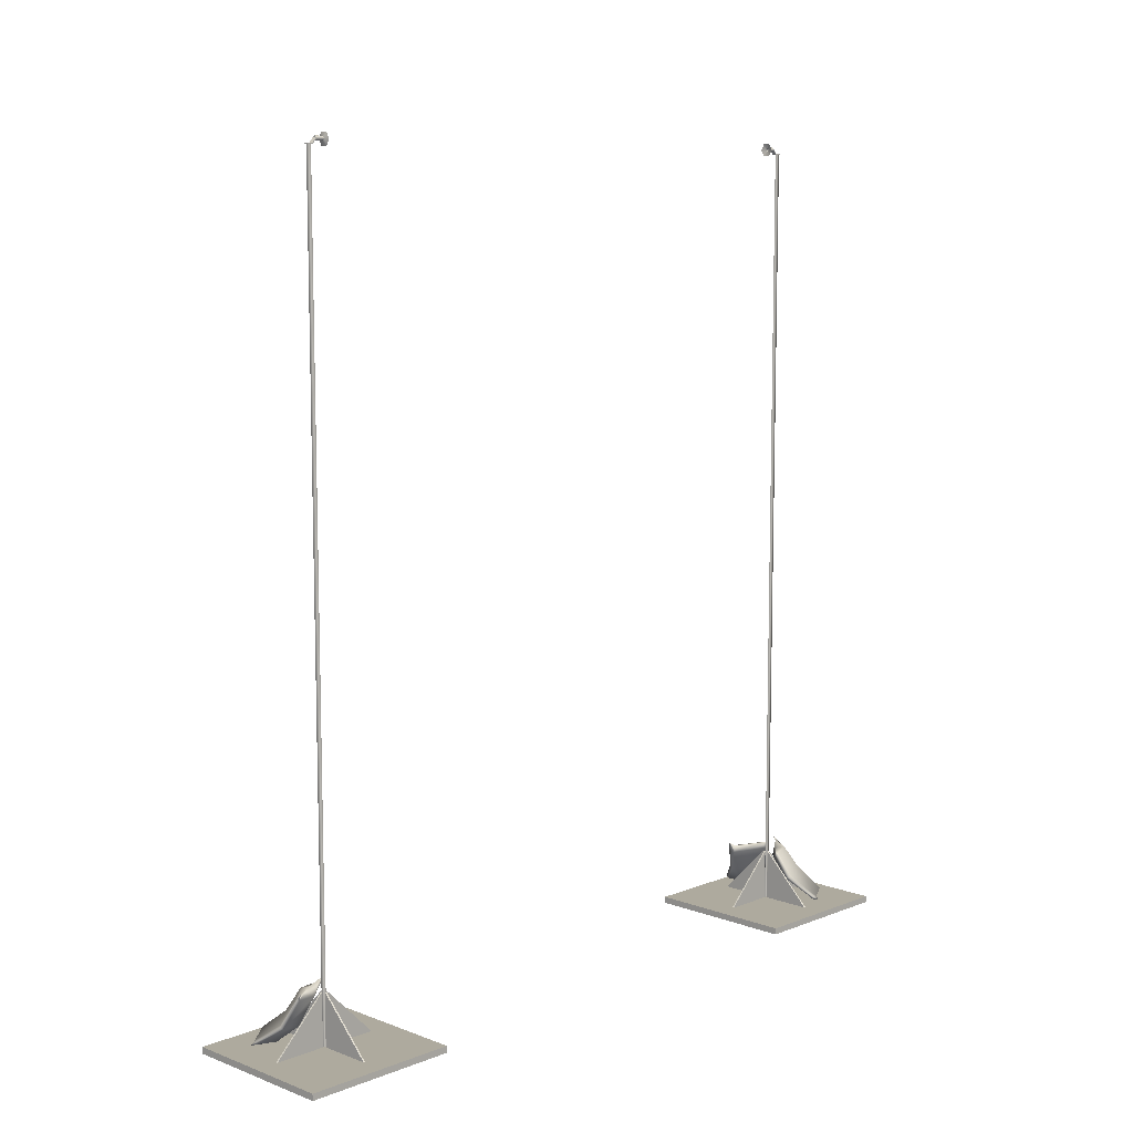
<metadata>
{"format":"obj","ext":"obj","renderer":"f3d","projection":"perspective","resolution":1024,"background":"white","views":[{"elev":9.2,"azim":-135.6,"up":"+Z"}]}
</metadata>
<code>
g gate-07-b-lod2
v -0.00125 -1.212 3.158
v 0.009004 -1.227 3.158
v -0.005876 -1.229 3.158
v -0.0001882 1.23 3.158
v 0.004502 1.211 3.158
v -0.01175 1.219 3.158
v -0.003175 1.23 0.02539
v -0.003175 1.433 0.02539
v -0.003175 1.23 0.2286
v 0.003175 1.23 0.02539
v 0.003175 1.23 0.2286
v 0.003175 1.433 0.02539
v 0.003175 1.209 0.02539
v 0.003175 1.005 0.02539
v 0.003175 1.209 0.2286
v -0.003175 1.209 0.02539
v -0.003175 1.209 0.2286
v -0.003175 1.005 0.02539
v 0.01061 1.222 0.02539
v 0.2138 1.222 0.02539
v 0.01061 1.222 0.2286
v 0.01061 1.216 0.02539
v 0.01061 1.216 0.2286
v 0.2138 1.216 0.02539
v -0.01061 1.216 0.02539
v -0.2138 1.216 0.02539
v -0.01061 1.216 0.2286
v -0.01061 1.222 0.02539
v -0.01061 1.222 0.2286
v -0.2138 1.222 0.02539
v -0.003175 -1.209 0.02539
v -0.003175 -1.005 0.02539
v -0.003175 -1.209 0.2286
v 0.003175 -1.209 0.02539
v 0.003175 -1.209 0.2286
v 0.003175 -1.005 0.02539
v 0.003175 -1.23 0.02539
v 0.003175 -1.433 0.02539
v 0.003175 -1.23 0.2286
v -0.003175 -1.23 0.02539
v -0.003175 -1.23 0.2286
v -0.003175 -1.433 0.02539
v 0.01061 -1.216 0.02539
v 0.2138 -1.216 0.02539
v 0.01061 -1.216 0.2286
v 0.01061 -1.222 0.02539
v 0.01061 -1.222 0.2286
v 0.2138 -1.222 0.02539
v -0.01061 -1.222 0.02539
v -0.2138 -1.222 0.02539
v -0.01061 -1.222 0.2286
v -0.01061 -1.216 0.02539
v -0.01061 -1.216 0.2286
v -0.2138 -1.216 0.02539
v 0.009003 -1.227 0
v -0.005877 -1.229 0
v -0.005876 -1.229 1.329
v 0.009003 -1.227 1.329
v -0.001251 -1.212 0
v 0.009004 -1.227 3.158
v -0.005876 -1.229 3.158
v -0.00125 -1.212 3.158
v -0.001251 -1.212 1.329
v -0.005877 -1.229 0
v -0.005876 -1.229 3.158
v -0.005876 -1.229 1.329
v -0.01175 1.219 0
v -0.0001891 1.23 0
v -0.0001886 1.23 1.329
v -0.01175 1.219 1.329
v 0.004501 1.211 0
v -0.01175 1.219 3.158
v -0.0001882 1.23 3.158
v 0.004502 1.211 3.158
v 0.004502 1.211 1.329
v -0.0001891 1.23 0
v -0.0001882 1.23 3.158
v -0.0001886 1.23 1.329
v -0.006454 1.195 3.183
v 0.002363 1.195 3.185
v -0.002362 1.195 3.185
v 0.006455 1.195 3.183
v 0.008818 1.195 3.179
v -0.008817 1.195 3.179
v -0.006455 1.195 3.17
v -0.002362 1.166 3.167
v -0.002362 1.195 3.167
v -0.006455 1.166 3.17
v -0.008817 1.195 3.174
v -0.008817 1.166 3.174
v -0.008817 1.195 3.179
v -0.008817 1.166 3.179
v -0.006454 1.195 3.183
v -0.006454 1.166 3.183
v -0.002362 1.195 3.185
v -0.002362 1.166 3.185
v 0.002363 1.195 3.185
v 0.002363 1.166 3.185
v 0.006455 1.195 3.183
v 0.006455 1.166 3.183
v 0.008818 1.195 3.179
v 0.008818 1.166 3.179
v 0.008818 1.195 3.174
v 0.008818 1.166 3.174
v 0.006455 1.195 3.17
v 0.006455 1.166 3.17
v 0.002363 1.195 3.167
v 0.002363 1.166 3.167
v -0.002362 1.195 3.167
v -0.002362 1.166 3.167
v 0.008818 1.195 3.174
v 0.002363 1.195 3.167
v 0.006455 1.195 3.17
v -0.002362 1.195 3.167
v -0.006455 1.195 3.17
v -0.008817 1.195 3.174
v 0.008818 1.195 3.179
v 0.008174 1.209 3.157
v 0.008818 1.195 3.174
v 0.008199 1.209 3.162
v 0.008199 1.231 3.162
v 0.008174 1.231 3.157
v 0.008818 1.195 3.174
v 0.008174 1.209 3.157
v -0.009461 1.209 3.157
v -0.008817 1.195 3.174
v -0.008817 1.195 3.174
v -0.009437 1.209 3.162
v -0.008817 1.195 3.179
v -0.009461 1.209 3.157
v -0.009461 1.231 3.157
v -0.009437 1.231 3.162
v -0.008817 1.195 3.179
v -0.009437 1.209 3.162
v 0.008199 1.209 3.162
v 0.008818 1.195 3.179
v -0.009461 1.209 3.157
v 0.008174 1.209 3.157
v 0.008174 1.231 3.157
v -0.009461 1.231 3.157
v 0.008199 1.209 3.162
v -0.009437 1.209 3.162
v -0.009437 1.231 3.162
v 0.008199 1.231 3.162
v -0.009437 1.231 3.162
v -0.009461 1.231 3.157
v 0.008174 1.231 3.157
v 0.008199 1.231 3.162
v -0.003619 -1.185 3.178
v 0.003619 -1.162 3.178
v 0.003619 -1.185 3.178
v -0.003619 -1.162 3.178
v -0.007238 -1.185 3.172
v -0.007238 -1.162 3.172
v -0.003619 -1.185 3.166
v -0.003619 -1.162 3.166
v 0.003619 -1.162 3.166
v 0.003619 -1.185 3.166
v 0.007238 -1.185 3.172
v 0.007238 -1.162 3.172
v 0.003619 -1.185 3.178
v 0.003619 -1.162 3.178
v -0.003619 1.182 3.182
v 0.003619 1.182 3.182
v 0.003619 1.159 3.182
v -0.003619 1.159 3.182
v -0.007238 1.182 3.176
v -0.007238 1.159 3.176
v -0.003619 1.182 3.17
v -0.003619 1.159 3.17
v 0.003619 1.182 3.17
v 0.003619 1.159 3.17
v 0.007238 1.182 3.176
v 0.007238 1.159 3.176
v 0.003619 1.182 3.182
v 0.003619 1.159 3.182
v -0.005639 -1.193 3.18
v 0.009633 -1.194 3.176
v -0.008002 -1.194 3.176
v 0.007271 -1.193 3.18
v 0.003178 -1.193 3.182
v -0.001547 -1.193 3.182
v -0.001547 -1.194 3.165
v 0.003178 -1.194 3.165
v 0.003178 -1.165 3.165
v -0.001547 -1.165 3.165
v -0.005639 -1.194 3.167
v -0.005639 -1.165 3.167
v -0.008002 -1.194 3.171
v -0.008002 -1.165 3.171
v -0.008002 -1.194 3.176
v -0.008002 -1.165 3.176
v -0.005639 -1.193 3.18
v -0.005639 -1.165 3.18
v -0.001547 -1.193 3.182
v -0.001547 -1.164 3.182
v 0.003178 -1.193 3.182
v 0.003178 -1.164 3.182
v 0.007271 -1.193 3.18
v 0.007271 -1.165 3.18
v 0.009633 -1.194 3.176
v 0.009633 -1.165 3.176
v 0.009633 -1.194 3.171
v 0.009633 -1.165 3.171
v 0.00727 -1.194 3.167
v 0.00727 -1.165 3.167
v 0.003178 -1.194 3.165
v 0.003178 -1.165 3.165
v 0.009633 -1.194 3.171
v -0.005639 -1.194 3.167
v -0.008002 -1.194 3.171
v -0.001547 -1.194 3.165
v 0.003178 -1.194 3.165
v 0.00727 -1.194 3.167
v 0.009633 -1.194 3.176
v 0.009633 -1.194 3.171
v 0.008989 -1.208 3.155
v 0.009014 -1.208 3.16
v 0.009014 -1.23 3.16
v 0.008989 -1.23 3.155
v 0.009633 -1.194 3.171
v -0.008002 -1.194 3.171
v -0.008646 -1.208 3.155
v 0.008989 -1.208 3.155
v -0.008002 -1.194 3.171
v -0.008002 -1.194 3.176
v -0.008621 -1.208 3.16
v -0.008646 -1.208 3.155
v -0.008646 -1.23 3.155
v -0.008621 -1.23 3.16
v -0.008002 -1.194 3.176
v 0.009633 -1.194 3.176
v 0.009014 -1.208 3.16
v -0.008621 -1.208 3.16
v -0.008646 -1.208 3.155
v -0.008646 -1.23 3.155
v 0.008989 -1.23 3.155
v 0.008989 -1.208 3.155
v 0.009014 -1.208 3.16
v 0.009014 -1.23 3.16
v -0.008621 -1.23 3.16
v -0.008621 -1.208 3.16
v -0.008621 -1.23 3.16
v 0.009014 -1.23 3.16
v 0.008989 -1.23 3.155
v -0.008646 -1.23 3.155
v -0.2011 -1.294 0.0516
v -0.199 -1.315 0.04971
v -0.2122 -1.311 0.03795
v -0.1187 -1.23 0.1342
v -0.1176 -1.241 0.139
v -0.08009 -1.195 0.2329
v -0.09474 -1.313 0.1625
v -0.05654 -1.273 0.2461
v -0.1703 -1.376 0.06779
v -0.07538 -1.207 0.2361
v -0.06359 -1.201 0.2434
v -0.02877 -1.255 0.242
v 0.02014 -1.306 0.2541
v -0.03748 -1.365 0.1524
v -0.1206 -1.427 0.05251
v -0.1034 -1.433 0.05549
v -0.1099 -1.44 0.04424
v -0.1178 -1.437 0.04367
v -0.1176 -1.439 0.03478
v 0.01228 -1.324 0.242
v 0.02581 -1.314 0.2575
v 0.028 -1.309 0.2595
v 0.029 -1.319 0.256
v 0.03479 -1.31 0.2644
v 0.03582 -1.313 0.2635
v 0.028 -1.309 0.2595
v 0.03582 -1.313 0.2635
v 0.03479 -1.31 0.2644
v 0.03231 -1.314 0.2563
v 0.02215 -1.311 0.2411
v 0.029 -1.319 0.256
v 0.01228 -1.324 0.242
v 0.02014 -1.306 0.2541
v -0.03748 -1.365 0.1524
v -0.01144 -1.249 0.2064
v -0.02877 -1.255 0.242
v -0.06555 -1.199 0.2257
v -0.1053 -1.228 0.1257
v -0.06359 -1.201 0.2434
v -0.08009 -1.195 0.2329
v -0.1187 -1.23 0.1342
v -0.2011 -1.294 0.0516
v -0.03991 -1.287 0.1185
v -0.02982 -1.344 0.1356
v -0.1053 -1.421 0.04589
v -0.1034 -1.433 0.05549
v -0.1099 -1.44 0.04424
v -0.08294 -1.369 0.04441
v -0.1098 -1.431 0.04097
v -0.1176 -1.439 0.03478
v -0.1213 -1.422 0.03511
v -0.1178 -1.437 0.04367
v -0.1206 -1.427 0.05251
v -0.1422 -1.359 0.02709
v -0.1703 -1.376 0.06779
v -0.1897 -1.31 0.03364
v -0.199 -1.315 0.04971
v -0.2122 -1.311 0.03795
v -0.1972 -1.291 0.04417
v -0.02137 1.341 0.2491
v -0.02166 1.348 0.2493
v -0.02463 1.342 0.2561
v -0.01995 1.338 0.2514
v -0.005939 1.328 0.2409
v -0.01201 1.338 0.2274
v 0.02472 1.272 0.2495
v 0.002122 1.26 0.2214
v 0.0389 1.205 0.2627
v 0.03484 1.199 0.2518
v 0.05362 1.359 0.1096
v 0.03494 1.189 0.2708
v 0.06638 1.28 0.09876
v 0.1535 1.394 0.04086
v 0.1556 1.404 0.04877
v 0.1701 1.405 0.03332
v 0.1734 1.405 0.03824
v 0.1759 1.407 0.03286
v 0.1789 1.392 0.03378
v 0.1717 1.392 0.03239
v 0.2022 1.334 0.04416
v 0.1476 1.317 0.02973
v 0.1837 1.328 0.03019
v 0.2178 1.265 0.03057
v 0.2236 1.267 0.03201
v 0.2291 1.254 0.02675
v 0.213 1.252 0.03703
v 0.2207 1.246 0.03984
v 0.1234 1.22 0.1256
v 0.05265 1.186 0.2447
v 0.0376 1.188 0.2611
v 0.03985 1.183 0.2652
v 0.03419 1.19 0.2674
v 0.1734 1.405 0.03824
v 0.1759 1.407 0.03286
v 0.1789 1.392 0.03378
v 0.1709 1.394 0.05114
v 0.1556 1.404 0.04877
v 0.2022 1.334 0.04416
v 0.05852 1.369 0.1168
v 0.05362 1.359 0.1096
v 0.2062 1.335 0.07395
v 0.2236 1.267 0.03201
v -0.007054 1.352 0.2258
v -0.01201 1.338 0.2274
v -0.02137 1.341 0.2491
v -0.02166 1.348 0.2493
v -0.01938 1.344 0.2491
v -0.02463 1.342 0.2561
v -0.01995 1.338 0.2514
v -0.005939 1.328 0.2409
v 0.005797 1.339 0.2269
v 0.06751 1.362 0.1233
v 0.1171 1.296 0.1492
v 0.05198 1.281 0.2449
v 0.05644 1.2 0.2458
v 0.02472 1.272 0.2495
v 0.0389 1.205 0.2627
v 0.1311 1.226 0.1347
v 0.04179 1.191 0.2639
v 0.03494 1.189 0.2708
v 0.03985 1.183 0.2652
v 0.05265 1.186 0.2447
v 0.1234 1.22 0.1256
v 0.2191 1.255 0.04761
v 0.2207 1.246 0.03984
v 0.2291 1.254 0.02675
v 0.2243 1.264 0.03762
v 0.3048 0.9144 0.0254
v -0.3048 0.9144 0.0254
v -0.3048 1.524 0.0254
v 0.3048 1.524 0.0254
v 0.3048 0.9144 0
v 0.3048 0.9144 0.0254
v 0.3048 1.524 0.0254
v 0.3048 1.524 0
v 0.3048 1.524 0
v 0.3048 1.524 0.0254
v -0.3048 1.524 0.0254
v -0.3048 1.524 0
v -0.3048 1.524 0
v -0.3048 1.524 0.0254
v -0.3048 0.9144 0.0254
v -0.3048 0.9144 0
v -0.3048 0.9144 0
v -0.3048 0.9144 0.0254
v 0.3048 0.9144 0.0254
v 0.3048 0.9144 0
v -0.003175 1.433 0.02539
v 0.003175 1.433 0.02539
v 0.003175 1.23 0.2286
v -0.003175 1.23 0.2286
v -0.003175 1.23 0.2286
v 0.003175 1.23 0.2286
v 0.003175 1.23 0.02539
v -0.003175 1.23 0.02539
v 0.003175 1.005 0.02539
v -0.003175 1.005 0.02539
v -0.003175 1.209 0.2286
v 0.003175 1.209 0.2286
v 0.003175 1.209 0.2286
v -0.003175 1.209 0.2286
v -0.003175 1.209 0.02539
v 0.003175 1.209 0.02539
v 0.2138 1.222 0.02539
v 0.2138 1.216 0.02539
v 0.01061 1.216 0.2286
v 0.01061 1.222 0.2286
v 0.01061 1.222 0.2286
v 0.01061 1.216 0.2286
v 0.01061 1.216 0.02539
v 0.01061 1.222 0.02539
v -0.2138 1.216 0.02539
v -0.2138 1.222 0.02539
v -0.01061 1.222 0.2286
v -0.01061 1.216 0.2286
v -0.01061 1.216 0.2286
v -0.01061 1.222 0.2286
v -0.01061 1.222 0.02539
v -0.01061 1.216 0.02539
v 0.3048 -1.524 0.0254
v -0.3048 -1.524 0.0254
v -0.3048 -0.9144 0.0254
v 0.3048 -0.9144 0.0254
v 0.3048 -1.524 0
v 0.3048 -1.524 0.0254
v 0.3048 -0.9144 0.0254
v 0.3048 -0.9144 0
v 0.3048 -0.9144 0
v 0.3048 -0.9144 0.0254
v -0.3048 -0.9144 0.0254
v -0.3048 -0.9144 0
v -0.3048 -0.9144 0
v -0.3048 -0.9144 0.0254
v -0.3048 -1.524 0.0254
v -0.3048 -1.524 0
v -0.3048 -1.524 0
v -0.3048 -1.524 0.0254
v 0.3048 -1.524 0.0254
v 0.3048 -1.524 0
v -0.003175 -1.005 0.02539
v 0.003175 -1.005 0.02539
v 0.003175 -1.209 0.2286
v -0.003175 -1.209 0.2286
v -0.003175 -1.209 0.2286
v 0.003175 -1.209 0.2286
v 0.003175 -1.209 0.02539
v -0.003175 -1.209 0.02539
v 0.003175 -1.433 0.02539
v -0.003175 -1.433 0.02539
v -0.003175 -1.23 0.2286
v 0.003175 -1.23 0.2286
v 0.003175 -1.23 0.2286
v -0.003175 -1.23 0.2286
v -0.003175 -1.23 0.02539
v 0.003175 -1.23 0.02539
v 0.2138 -1.216 0.02539
v 0.2138 -1.222 0.02539
v 0.01061 -1.222 0.2286
v 0.01061 -1.216 0.2286
v 0.01061 -1.216 0.2286
v 0.01061 -1.222 0.2286
v 0.01061 -1.222 0.02539
v 0.01061 -1.216 0.02539
v -0.2138 -1.222 0.02539
v -0.2138 -1.216 0.02539
v -0.01061 -1.216 0.2286
v -0.01061 -1.222 0.2286
v -0.01061 -1.222 0.2286
v -0.01061 -1.216 0.2286
v -0.01061 -1.216 0.02539
v -0.01061 -1.222 0.02539
v 0.003619 1.159 3.17
v -0.01361 1.154 3.152
v 0.01361 1.154 3.152
v 0.02721 1.154 3.176
v -0.003619 1.159 3.17
v 0.007238 1.159 3.176
v -0.007238 1.159 3.176
v 0.01361 1.154 3.2
v -0.02721 1.154 3.176
v 0.003619 1.159 3.182
v -0.003619 1.159 3.182
v -0.01361 1.154 3.2
v 0.1482 -1.16 0.2367
v 0.1492 -1.157 0.2425
v 0.1472 -1.158 0.245
v 0.15 -1.155 0.244
v 0.1538 -1.159 0.2359
v 0.1462 -1.164 0.2401
v 0.1633 -1.171 0.2066
v 0.1422 -1.177 0.2019
v 0.1769 -1.213 0.1151
v 0.1364 -1.182 0.2286
v 0.1936 -1.211 0.1227
v 0.0402 -1.245 0.2497
v 0.2787 -1.288 0.04422
v 0.03529 -1.256 0.2278
v 0.2685 -1.297 0.03323
v 0.2751 -1.309 0.03865
v 0.197 -1.31 0.02915
v 0.1567 -1.397 0.0396
v 0.07909 -1.305 0.1346
v 0.1164 -1.344 0.07898
v 0.1465 -1.396 0.04842
v 0.08281 -1.323 0.1441
v 0.03651 -1.279 0.228
v 0.02201 -1.258 0.249
v 0.02058 -1.255 0.2579
v 0.02368 -1.268 0.2488
v 0.1523 -1.162 0.2379
v 0.15 -1.155 0.244
v 0.1538 -1.159 0.2359
v 0.1492 -1.157 0.2425
v 0.1472 -1.158 0.245
v 0.1462 -1.164 0.2401
v 0.1633 -1.171 0.2066
v 0.1364 -1.182 0.2286
v 0.1614 -1.195 0.2129
v 0.192 -1.232 0.1351
v 0.1936 -1.211 0.1227
v 0.2787 -1.288 0.04422
v 0.1488 -1.189 0.2292
v 0.04262 -1.258 0.252
v 0.0402 -1.245 0.2497
v 0.02058 -1.255 0.2579
v 0.0236 -1.259 0.2573
v 0.02368 -1.268 0.2488
v 0.05352 -1.275 0.2331
v 0.03651 -1.279 0.228
v 0.09381 -1.322 0.1496
v 0.08281 -1.323 0.1441
v 0.1681 -1.39 0.05229
v 0.1465 -1.396 0.04842
v 0.1567 -1.397 0.0396
v 0.2751 -1.309 0.03865
v 0.2694 -1.308 0.05264
v -0.003619 -1.162 3.166
v 0.01361 -1.156 3.149
v -0.01361 -1.156 3.149
v 0.003619 -1.162 3.166
v -0.007238 -1.162 3.172
v 0.02721 -1.156 3.172
v -0.02721 -1.156 3.172
v 0.007238 -1.162 3.172
v -0.003619 -1.162 3.178
v 0.01361 -1.156 3.196
v -0.01361 -1.156 3.196
v 0.003619 -1.162 3.178
g gate-07-b-lod2_0
f 3 2 1
f 6 5 4
f 9 8 7
f 12 11 10
f 15 14 13
f 18 17 16
f 21 20 19
f 24 23 22
f 27 26 25
f 30 29 28
f 33 32 31
f 36 35 34
f 39 38 37
f 42 41 40
f 45 44 43
f 48 47 46
f 51 50 49
f 54 53 52
f 57 56 55
f 58 57 55
f 58 55 59
f 57 58 60
f 61 57 60
f 60 58 62
f 63 58 59
f 58 63 62
f 63 59 64
f 62 63 65
f 66 63 64
f 63 66 65
f 69 68 67
f 70 69 67
f 70 67 71
f 69 70 72
f 73 69 72
f 72 70 74
f 75 70 71
f 70 75 74
f 75 71 76
f 74 75 77
f 78 75 76
f 75 78 77
f 81 80 79
f 80 82 79
f 82 83 79
f 83 84 79
f 87 86 85
f 86 88 85
f 85 88 89
f 88 90 89
f 89 90 91
f 90 92 91
f 91 92 93
f 92 94 93
f 93 94 95
f 94 96 95
f 95 96 97
f 96 98 97
f 97 98 99
f 98 100 99
f 99 100 101
f 100 102 101
f 101 102 103
f 102 104 103
f 103 104 105
f 104 106 105
f 105 106 107
f 106 108 107
f 107 108 109
f 108 110 109
f 113 112 111
f 112 114 111
f 114 115 111
f 115 116 111
f 119 118 117
f 118 120 117
f 121 120 118
f 122 121 118
f 125 124 123
f 126 125 123
f 129 128 127
f 128 130 127
f 131 130 128
f 132 131 128
f 135 134 133
f 136 135 133
f 139 138 137
f 140 139 137
f 143 142 141
f 144 143 141
f 147 146 145
f 148 147 145
f 151 150 149
f 150 152 149
f 149 152 153
f 152 154 153
f 153 154 155
f 154 156 155
f 156 157 155
f 157 158 155
f 158 157 159
f 157 160 159
f 159 160 161
f 160 162 161
f 165 164 163
f 166 165 163
f 166 163 167
f 168 166 167
f 168 167 169
f 170 168 169
f 170 169 171
f 172 170 171
f 172 171 173
f 174 172 173
f 174 173 175
f 176 174 175
f 179 178 177
f 178 180 177
f 180 181 177
f 181 182 177
f 185 184 183
f 186 185 183
f 186 183 187
f 188 186 187
f 188 187 189
f 190 188 189
f 190 189 191
f 192 190 191
f 192 191 193
f 194 192 193
f 194 193 195
f 196 194 195
f 196 195 197
f 198 196 197
f 198 197 199
f 200 198 199
f 200 199 201
f 202 200 201
f 202 201 203
f 204 202 203
f 204 203 205
f 206 204 205
f 206 205 207
f 208 206 207
f 211 210 209
f 210 212 209
f 212 213 209
f 213 214 209
f 217 216 215
f 218 217 215
f 218 219 217
f 219 220 217
f 223 222 221
f 224 223 221
f 227 226 225
f 228 227 225
f 228 229 227
f 229 230 227
f 233 232 231
f 234 233 231
f 237 236 235
f 238 237 235
f 241 240 239
f 242 241 239
f 245 244 243
f 246 245 243
f 249 248 247
f 250 247 248
f 251 250 248
f 250 251 252
f 251 248 253
f 253 254 251
f 248 255 253
f 251 256 252
f 254 256 251
f 256 257 252
f 256 254 257
f 254 258 257
f 258 254 259
f 253 255 260
f 254 253 260
f 255 261 260
f 262 260 261
f 263 262 261
f 264 263 261
f 264 265 263
f 266 254 260
f 254 266 259
f 266 267 259
f 267 268 259
f 269 267 266
f 268 267 270
f 267 269 271
f 267 271 270
f 274 273 272
f 273 275 272
f 275 276 272
f 277 275 273
f 277 278 275
f 278 276 275
f 276 279 272
f 278 280 276
f 276 281 279
f 281 282 279
f 281 283 282
f 283 281 284
f 283 285 282
f 283 286 285
f 286 283 287
f 283 284 287
f 287 284 288
f 281 276 289
f 281 289 284
f 280 290 276
f 276 290 289
f 291 290 280
f 292 291 280
f 291 292 293
f 294 289 290
f 291 294 290
f 295 291 293
f 295 293 296
f 297 291 295
f 296 297 295
f 294 291 297
f 296 298 297
f 298 299 297
f 300 289 294
f 300 294 297
f 300 297 299
f 284 289 300
f 301 300 299
f 302 300 301
f 302 284 300
f 303 302 301
f 303 304 302
f 302 305 284
f 302 304 305
f 284 305 288
f 305 304 288
f 308 307 306
f 308 306 309
f 309 306 310
f 306 311 310
f 310 311 312
f 311 313 312
f 312 313 314
f 313 315 314
f 313 311 316
f 317 314 315
f 318 313 316
f 313 318 315
f 318 316 319
f 319 316 320
f 319 320 321
f 321 320 322
f 323 321 322
f 323 324 321
f 324 325 321
f 321 325 319
f 325 324 326
f 319 325 327
f 327 318 319
f 328 325 326
f 325 328 327
f 328 326 329
f 328 329 327
f 326 330 329
f 330 331 329
f 329 332 327
f 332 329 331
f 318 327 332
f 331 333 332
f 333 334 332
f 334 318 332
f 318 334 315
f 335 315 334
f 315 335 336
f 335 337 336
f 337 317 336
f 338 317 315
f 317 338 336
f 338 315 336
f 341 340 339
f 342 341 339
f 342 339 343
f 344 341 342
f 343 345 342
f 346 345 343
f 347 344 342
f 344 347 348
f 349 345 346
f 350 349 346
f 349 350 351
f 352 349 351
f 352 353 349
f 352 354 353
f 355 353 354
f 355 356 353
f 353 357 349
f 349 357 345
f 356 357 353
f 345 358 342
f 357 358 345
f 342 358 359
f 359 358 357
f 347 342 359
f 357 356 360
f 360 359 357
f 360 361 359
f 356 362 360
f 360 362 361
f 362 363 361
f 347 359 364
f 361 364 359
f 363 365 361
f 363 366 365
f 366 367 365
f 367 368 365
f 368 361 365
f 361 368 369
f 364 361 369
f 370 364 369
f 370 347 364
f 371 370 369
f 371 372 370
f 370 373 347
f 372 373 370
f 347 373 348
f 372 348 373
f 376 375 374
f 377 376 374
f 380 379 378
f 381 380 378
f 384 383 382
f 385 384 382
f 388 387 386
f 389 388 386
f 392 391 390
f 393 392 390
f 396 395 394
f 397 396 394
f 400 399 398
f 401 400 398
f 404 403 402
f 405 404 402
f 408 407 406
f 409 408 406
f 412 411 410
f 413 412 410
f 416 415 414
f 417 416 414
f 420 419 418
f 421 420 418
f 424 423 422
f 425 424 422
f 428 427 426
f 429 428 426
f 432 431 430
f 433 432 430
f 436 435 434
f 437 436 434
f 440 439 438
f 441 440 438
f 444 443 442
f 445 444 442
f 448 447 446
f 449 448 446
f 452 451 450
f 453 452 450
f 456 455 454
f 457 456 454
f 460 459 458
f 461 460 458
f 464 463 462
f 465 464 462
f 468 467 466
f 469 468 466
f 472 471 470
f 473 472 470
f 476 475 474
f 477 476 474
f 480 479 478
f 480 478 481
f 479 482 478
f 478 483 481
f 484 482 479
f 481 483 485
f 486 484 479
f 483 487 485
f 488 484 486
f 485 487 489
f 489 488 486
f 487 488 489
f 492 491 490
f 491 493 490
f 493 494 490
f 495 492 490
f 494 496 490
f 490 497 495
f 496 497 490
f 497 496 498
f 497 499 495
f 496 500 498
f 499 497 501
f 500 502 498
f 497 503 501
f 497 498 503
f 502 504 498
f 504 502 505
f 504 505 506
f 498 504 506
f 505 507 506
f 498 506 508
f 498 508 503
f 506 507 509
f 509 508 506
f 507 510 509
f 511 509 510
f 511 508 509
f 508 511 512
f 503 508 512
f 501 503 513
f 503 512 513
f 514 501 513
f 512 515 513
f 513 515 514
f 518 517 516
f 517 519 516
f 519 520 516
f 520 521 516
f 518 516 522
f 521 523 516
f 516 524 522
f 522 524 525
f 526 522 525
f 527 526 525
f 523 528 516
f 528 524 516
f 528 523 529
f 528 529 524
f 523 530 529
f 529 530 531
f 532 529 531
f 532 531 533
f 529 532 533
f 529 534 524
f 534 529 533
f 524 534 525
f 535 534 533
f 534 535 536
f 534 536 525
f 535 537 536
f 536 537 538
f 525 536 538
f 537 539 538
f 538 539 540
f 538 540 541
f 542 525 538
f 542 538 541
f 542 527 525
f 527 542 541
f 545 544 543
f 544 546 543
f 545 543 547
f 544 548 546
f 549 545 547
f 548 550 546
f 549 547 551
f 548 552 550
f 553 549 551
f 552 554 550
f 553 551 554
f 552 553 554

</code>
